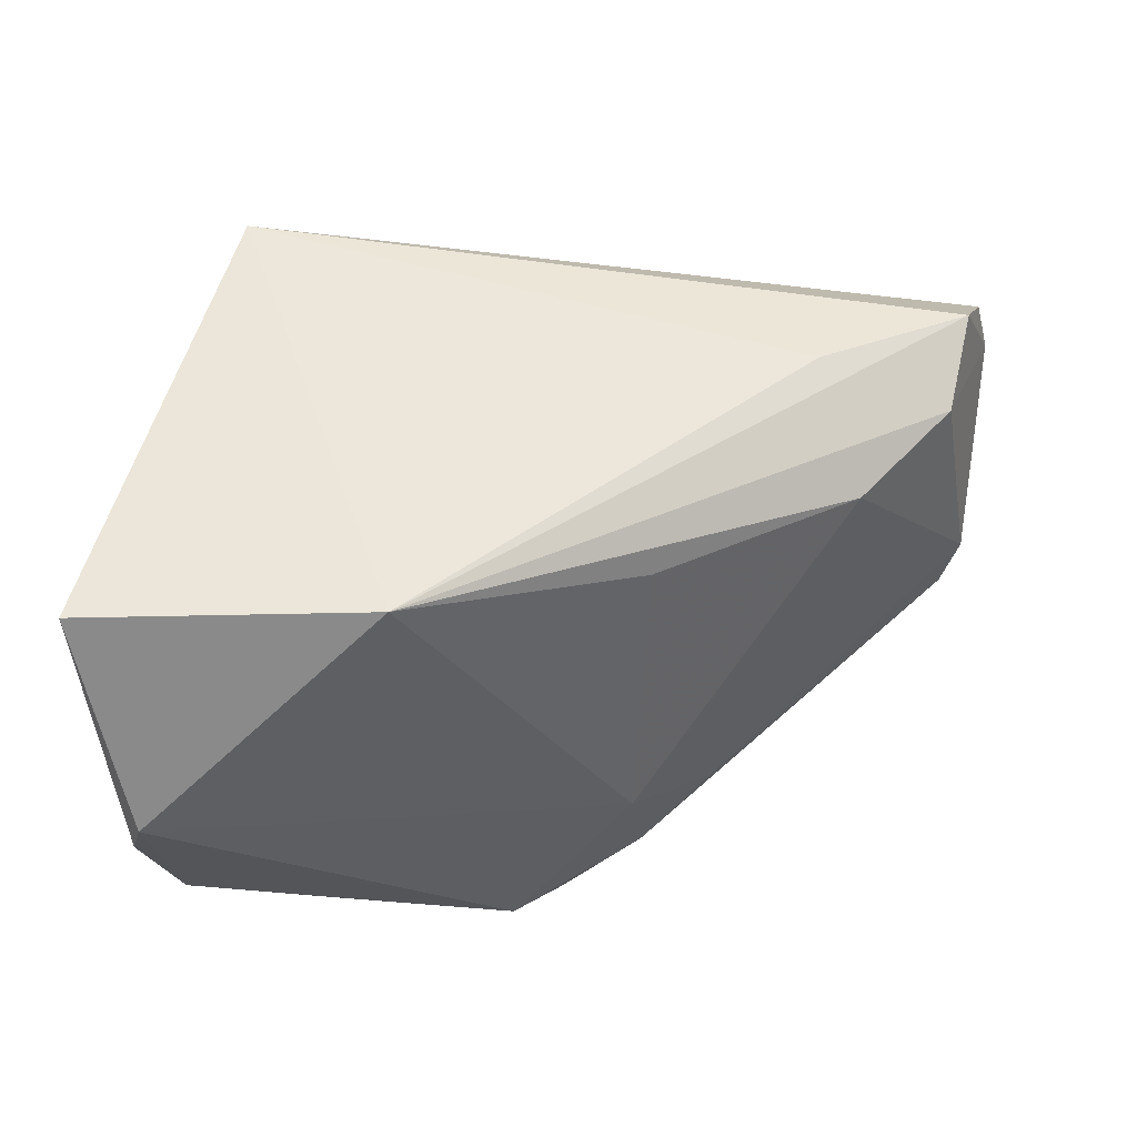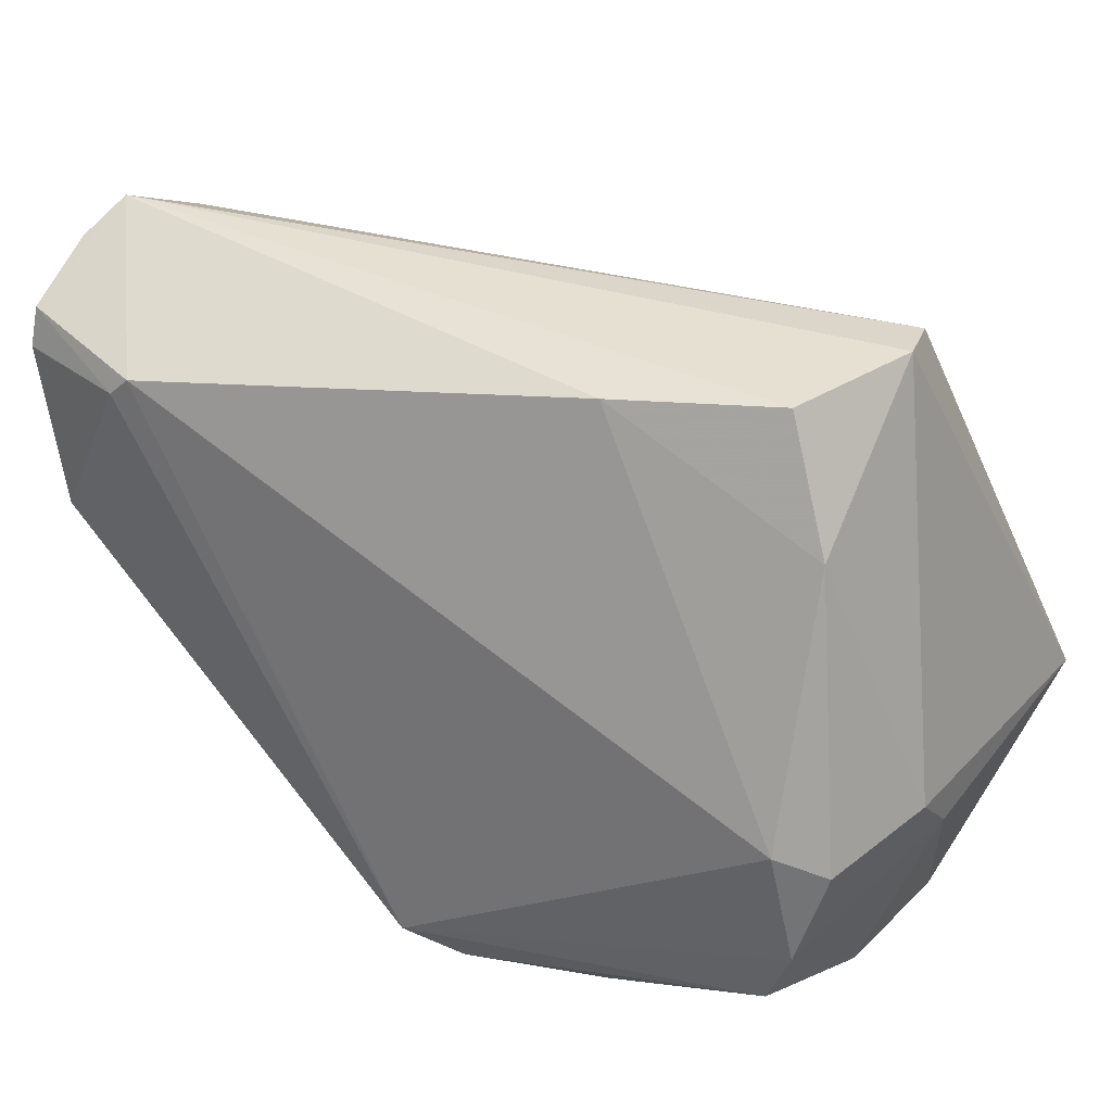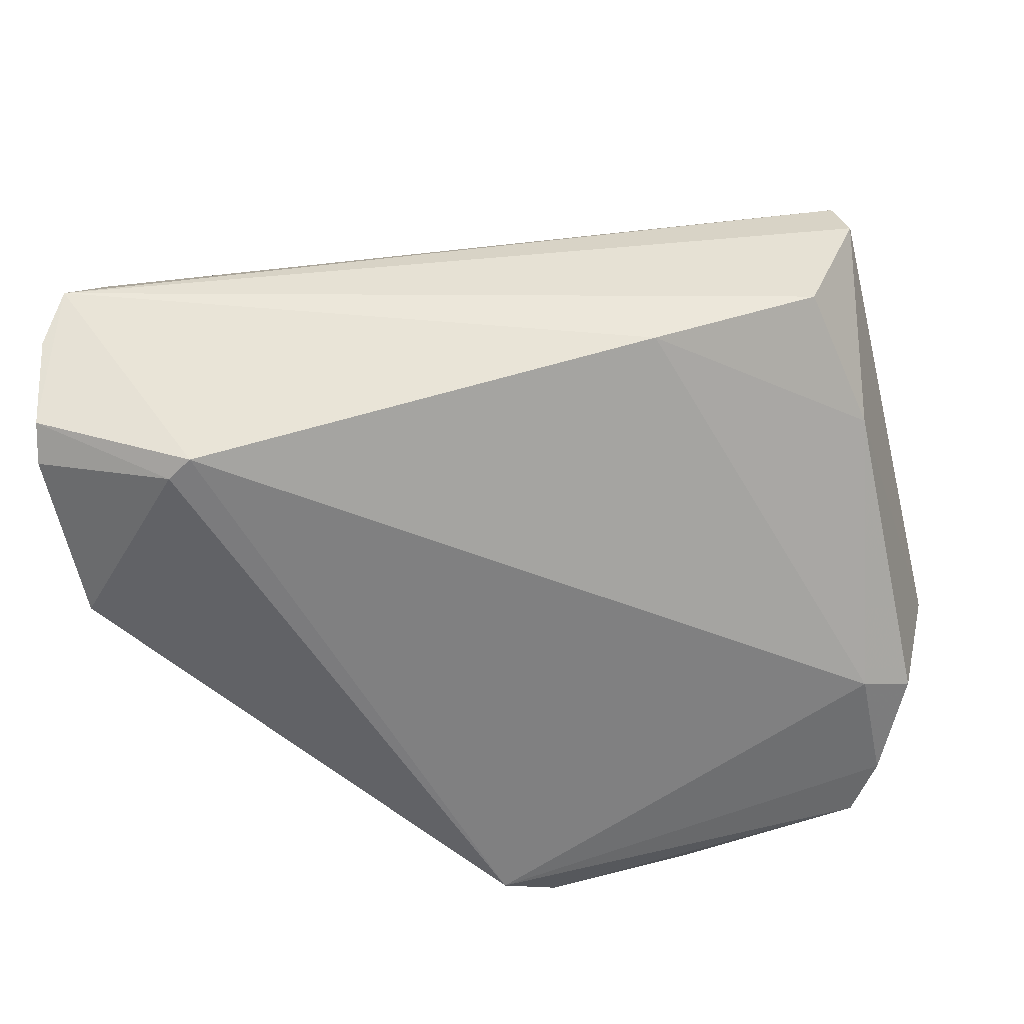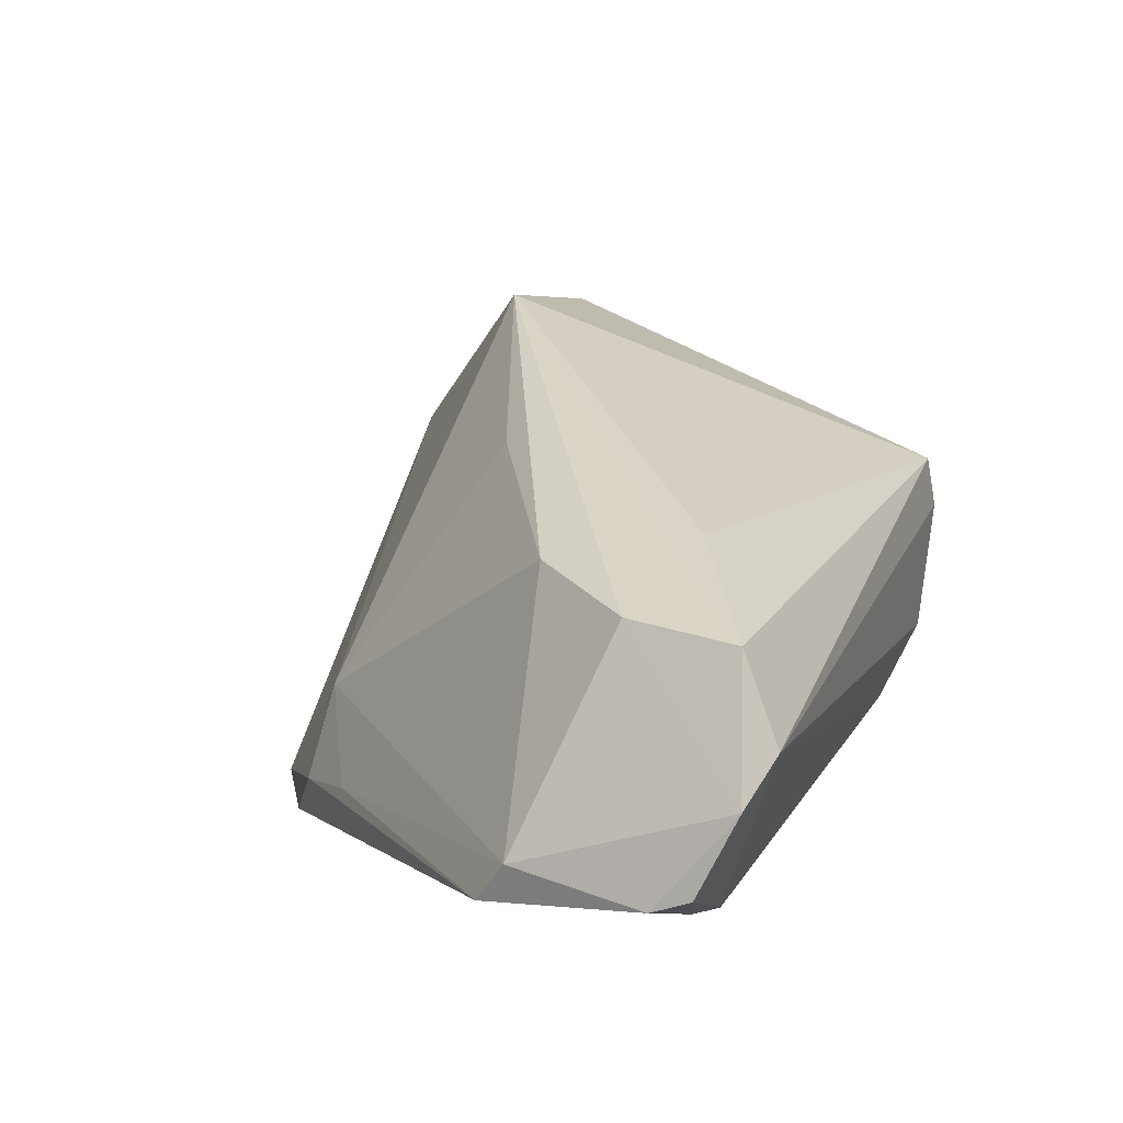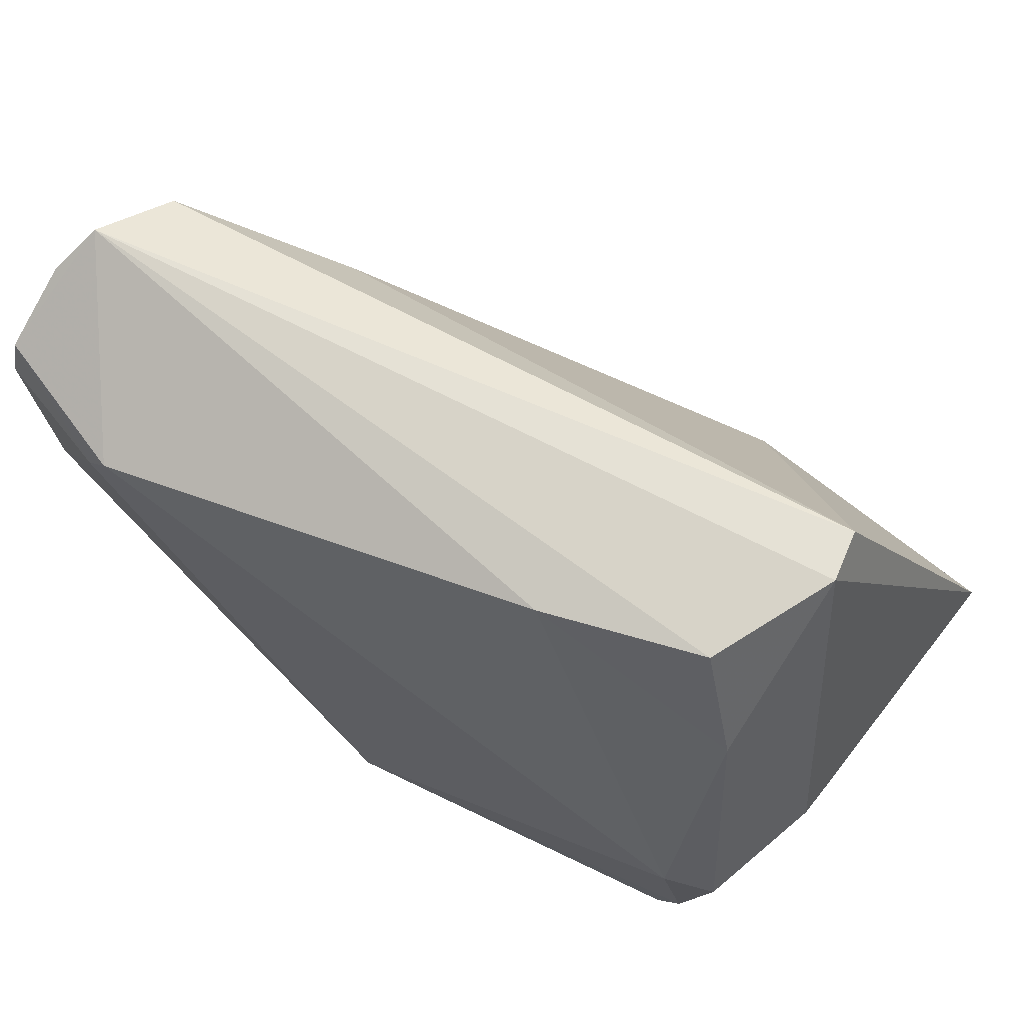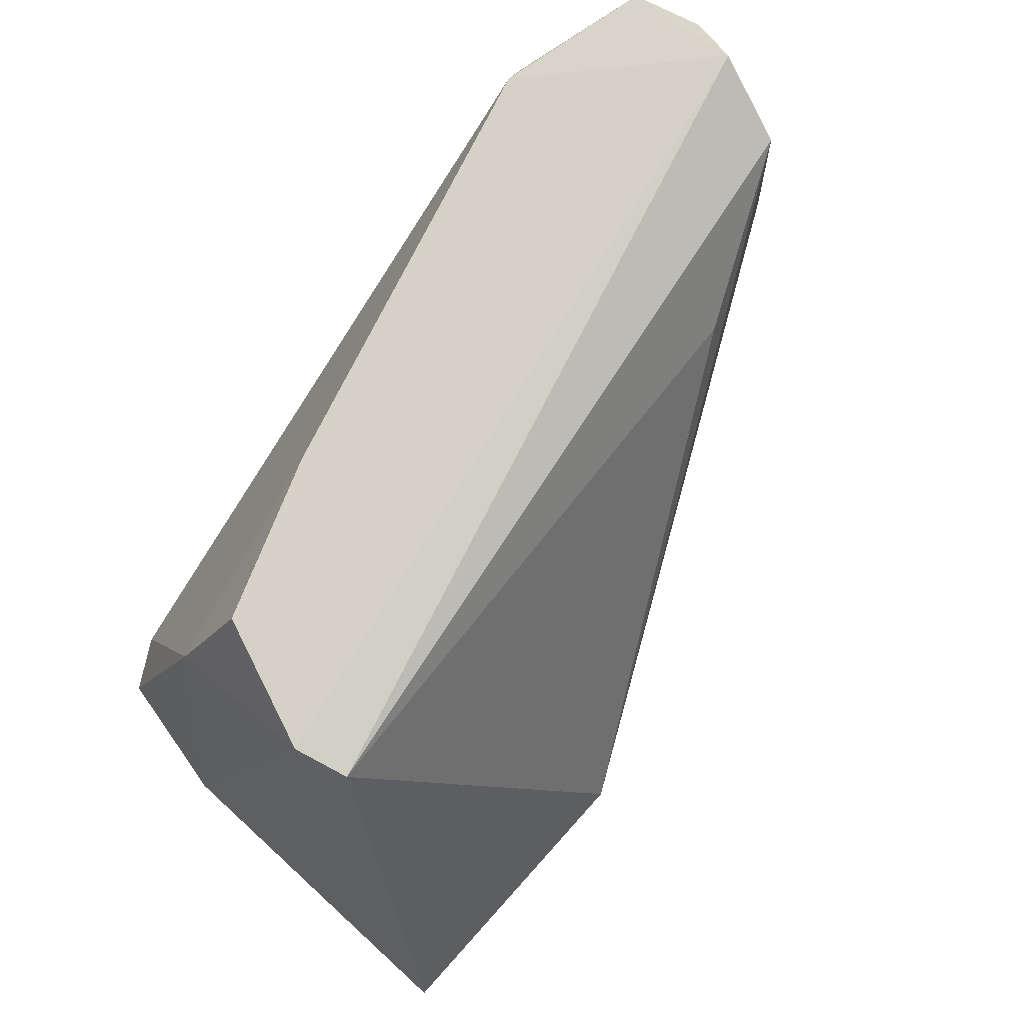
<metadata>
{"format":"obj","ext":"obj","renderer":"f3d","projection":"perspective","resolution":1024,"background":"white","views":[{"elev":77.6,"azim":1.9,"up":"+Z"},{"elev":35.0,"azim":-147.0,"up":"+Y"},{"elev":34.6,"azim":-179.5,"up":"+Y"},{"elev":5.6,"azim":108.1,"up":"+Z"},{"elev":71.3,"azim":-142.5,"up":"+Y"},{"elev":79.2,"azim":-48.0,"up":"+Y"}]}
</metadata>
<code>
v -0.04292 -0.02861 -0.02387
v 0.01014 -0.02879 -0.02616
v -0.01833 -0.01231 0.03211
v -0.04565 -0.02178 -0.02372
v 0.02874 0.02509 0.006249
v 0.0005789 -0.03448 -0.03211
v 0.008661 -0.02588 -0.01476
v -0.02264 -0.03709 -0.0236
v -0.05204 -0.01563 -0.0006516
v 0.05252 0.03512 -0.01801
v 0.0341 0.008818 0.003706
v -0.0267 -0.03837 -0.01546
v -0.052 -0.00954 -0.006605
v 0.04825 0.006609 -0.02956
v 0.01845 -0.0208 -0.02534
v 0.05214 0.03027 -0.02705
v -0.04858 -0.0101 -0.02183
v 0.009437 -0.003656 0.01473
v 0.05218 0.02579 -0.02845
v 0.04537 0.02112 -0.0006587
v -0.04126 0.02272 -0.01384
v 0.03474 0.02863 -0.03179
v 0.05072 0.03837 -0.01232
v -0.05252 -0.01407 0.03206
v 0.03717 0.02629 -0.03211
v -0.04522 -0.03632 -0.005966
v -0.005656 -0.03837 -0.02845
v -0.04043 0.03814 0.004895
v -0.04278 -0.007978 -0.0246
v -0.03466 0.03713 -0.01014
v -0.0389 0.03745 0.01101
v -0.04723 -0.0354 0.009254
v 0.04789 0.03394 -0.002701
v -0.0433 -0.03837 -0.004035
v 0.05044 0.01043 -0.02513
v -0.01625 0.0356 -0.01699
v -0.0457 -0.03433 0.01542
f 29 22 6
f 6 4 29
f 29 36 22
f 23 36 30
f 22 36 23
f 37 24 32
f 3 24 37
f 37 7 3
f 32 34 37
f 18 11 3
f 3 7 18
f 18 7 11
f 10 19 16
f 16 23 10
f 22 23 16
f 6 22 25
f 22 16 25
f 25 16 19
f 1 4 6
f 10 23 33
f 7 37 27
f 27 37 34
f 27 1 6
f 11 7 35
f 7 15 35
f 35 19 10
f 4 1 26
f 26 1 34
f 26 34 32
f 3 11 20
f 11 35 20
f 20 33 3
f 10 33 20
f 20 35 10
f 2 15 7
f 7 27 2
f 2 27 6
f 34 1 8
f 1 27 8
f 17 29 4
f 28 13 24
f 28 23 30
f 19 35 14
f 14 25 19
f 6 25 14
f 14 2 6
f 14 35 15
f 15 2 14
f 4 26 9
f 9 17 4
f 13 17 9
f 24 13 9
f 9 26 32
f 32 24 9
f 12 27 34
f 34 8 12
f 12 8 27
f 31 24 3
f 31 28 24
f 31 33 23
f 23 28 31
f 21 17 13
f 13 28 21
f 21 28 30
f 29 17 21
f 30 36 21
f 36 29 21
f 33 31 5
f 3 33 5
f 5 31 3

</code>
